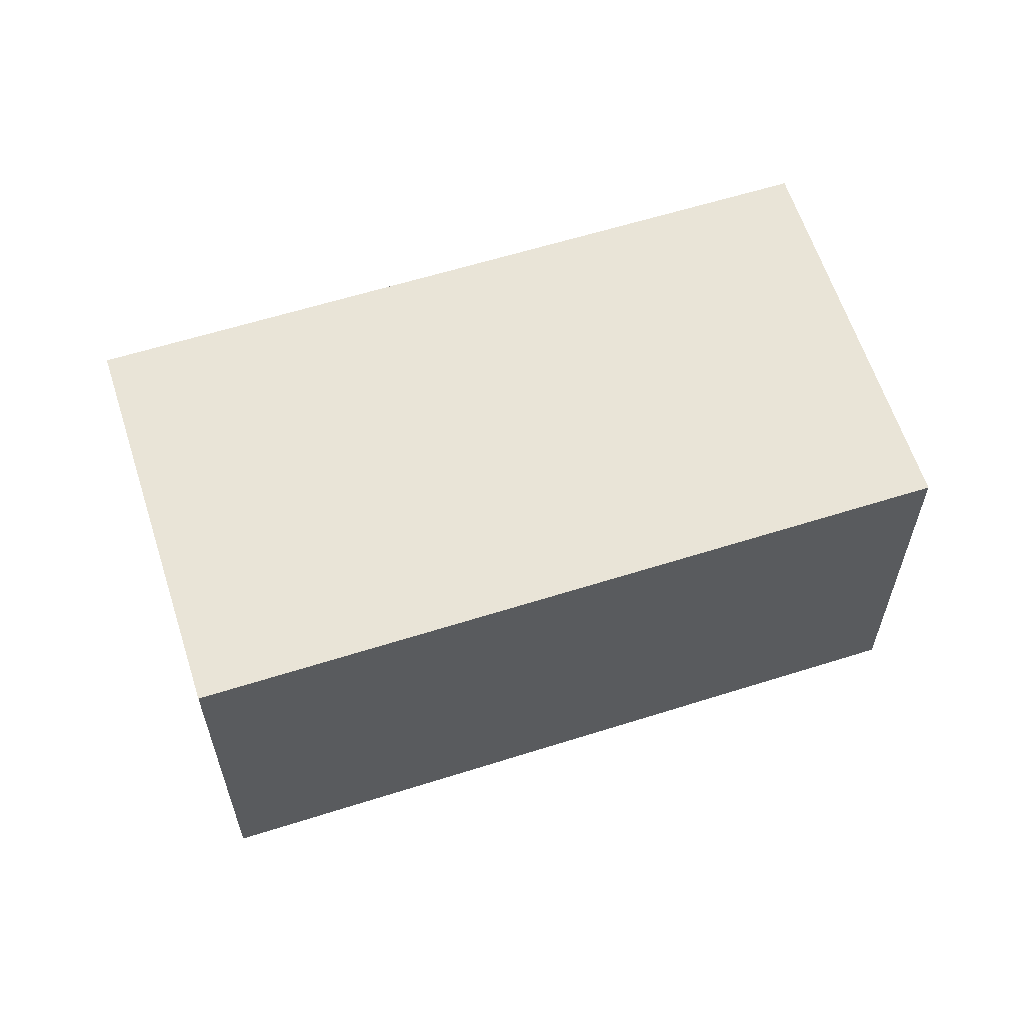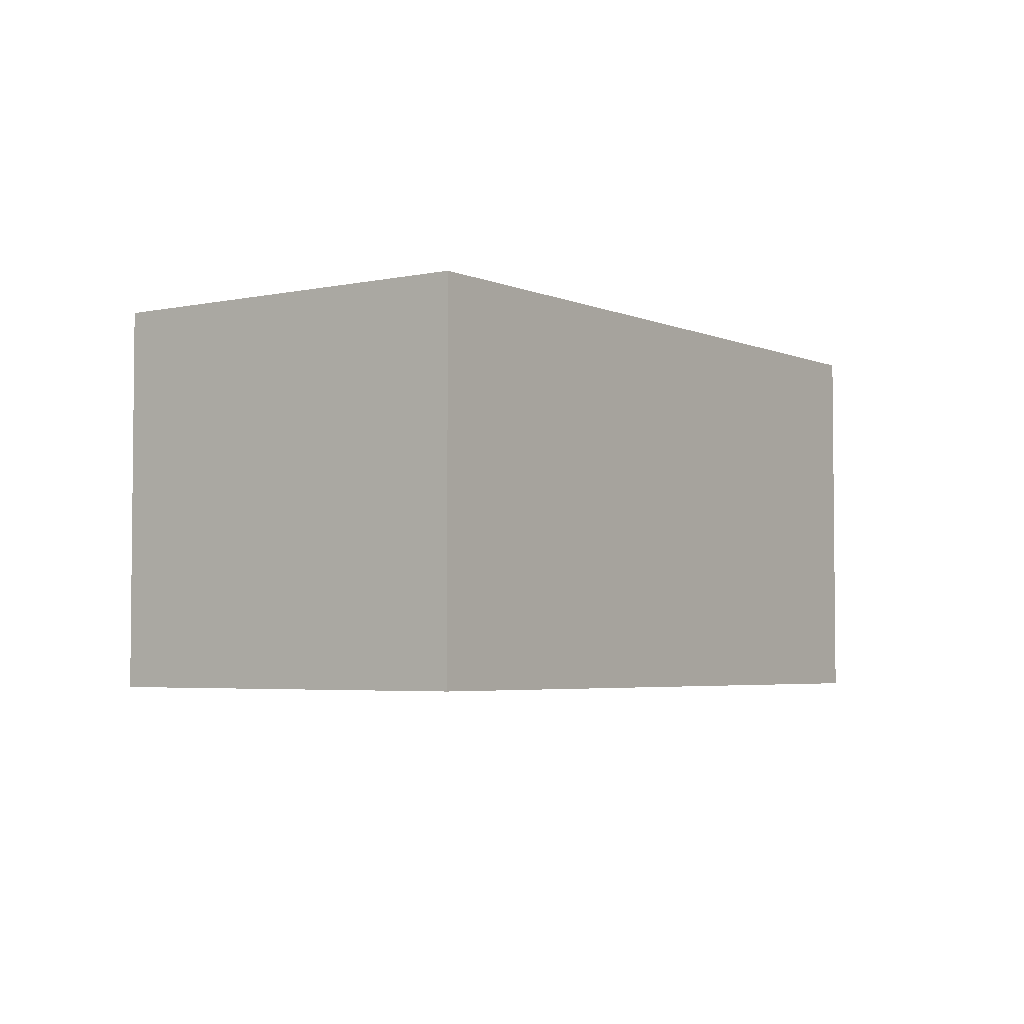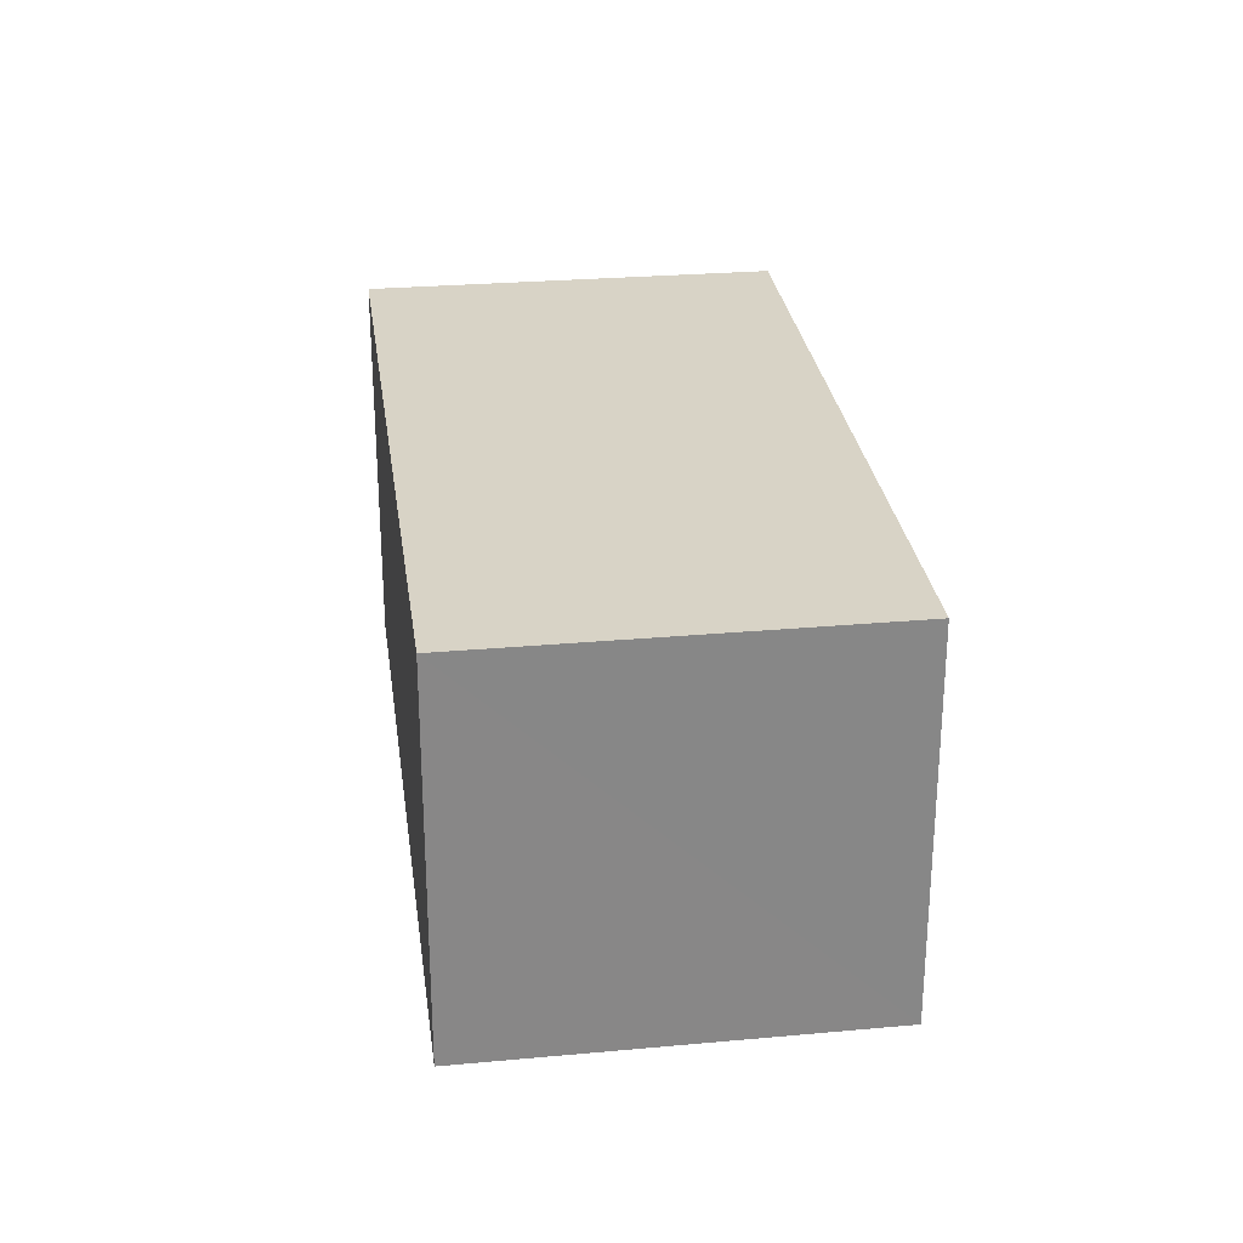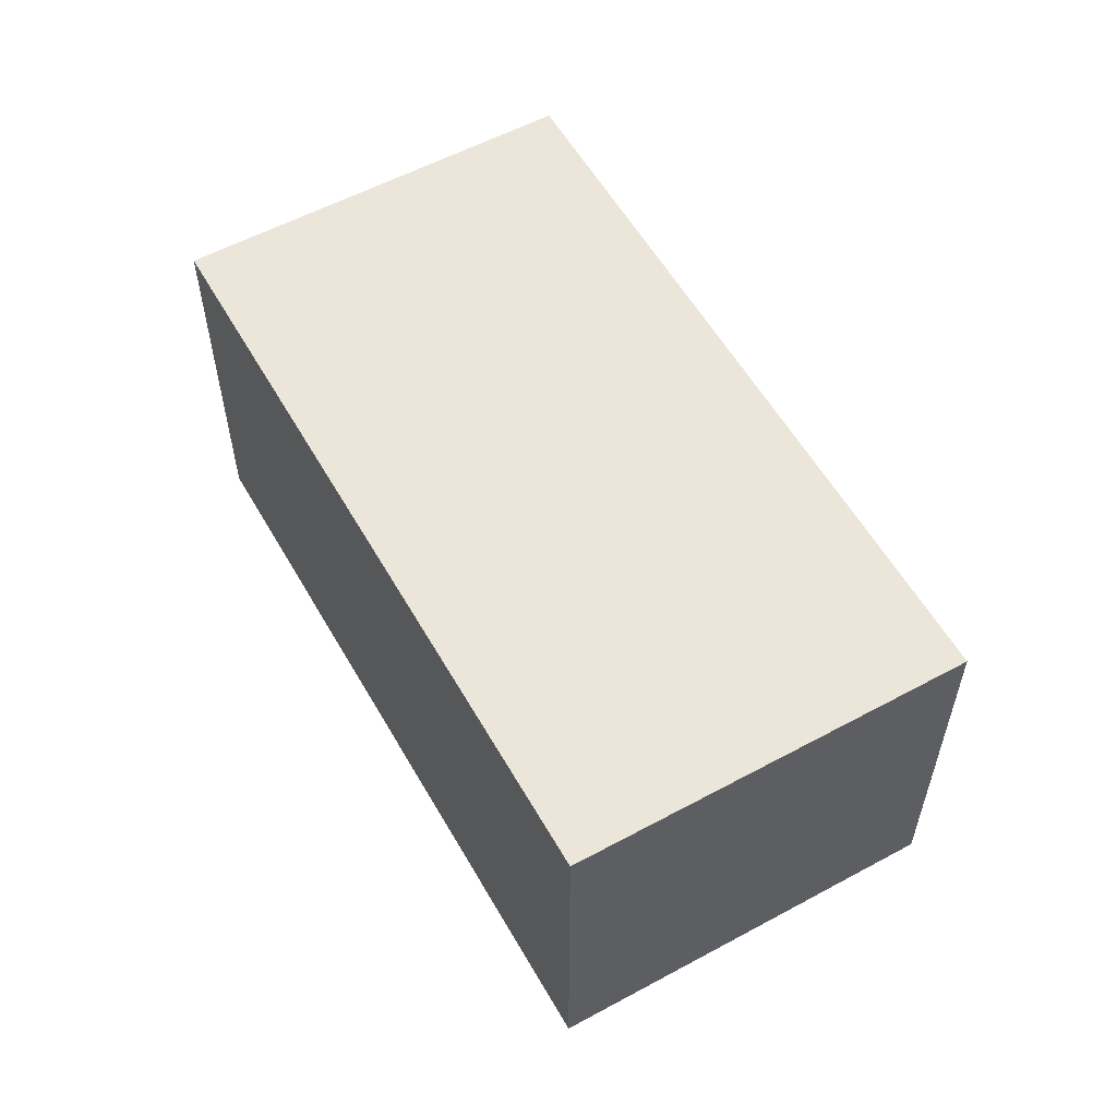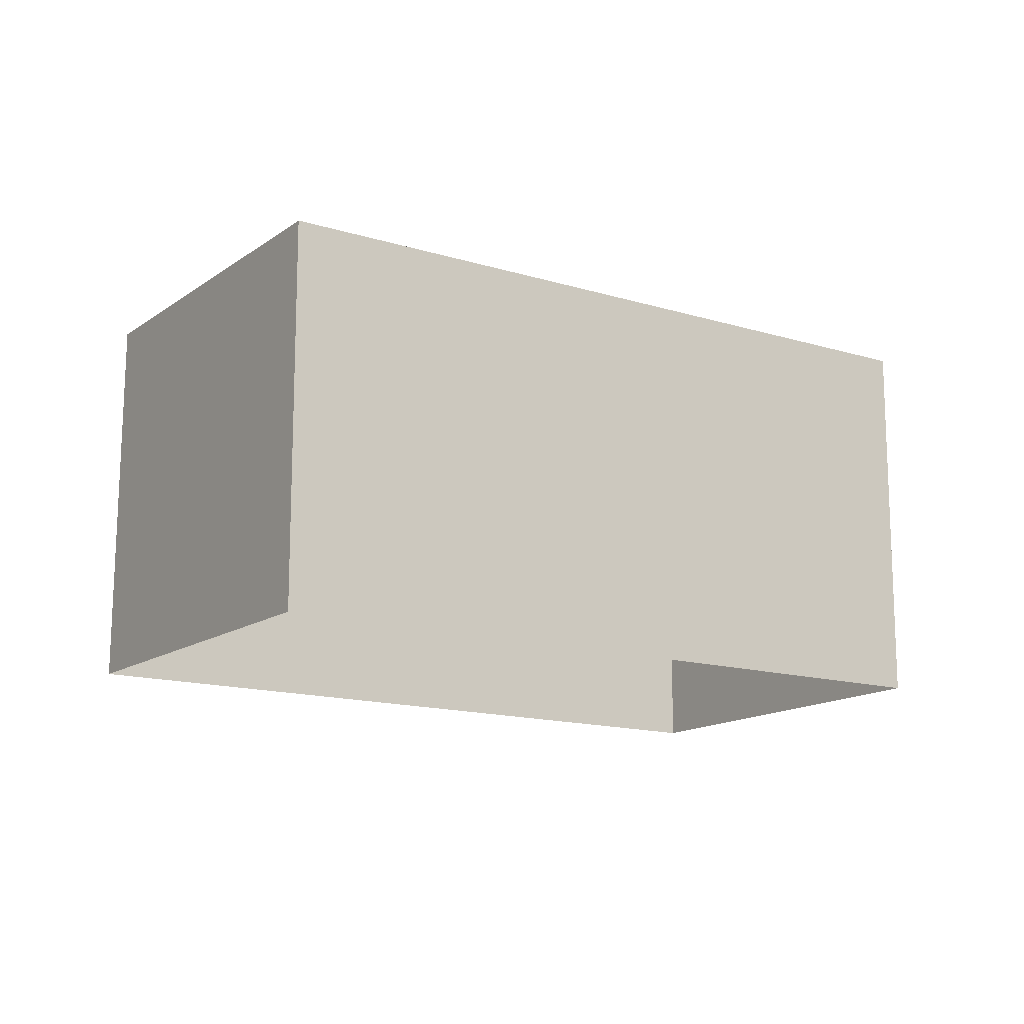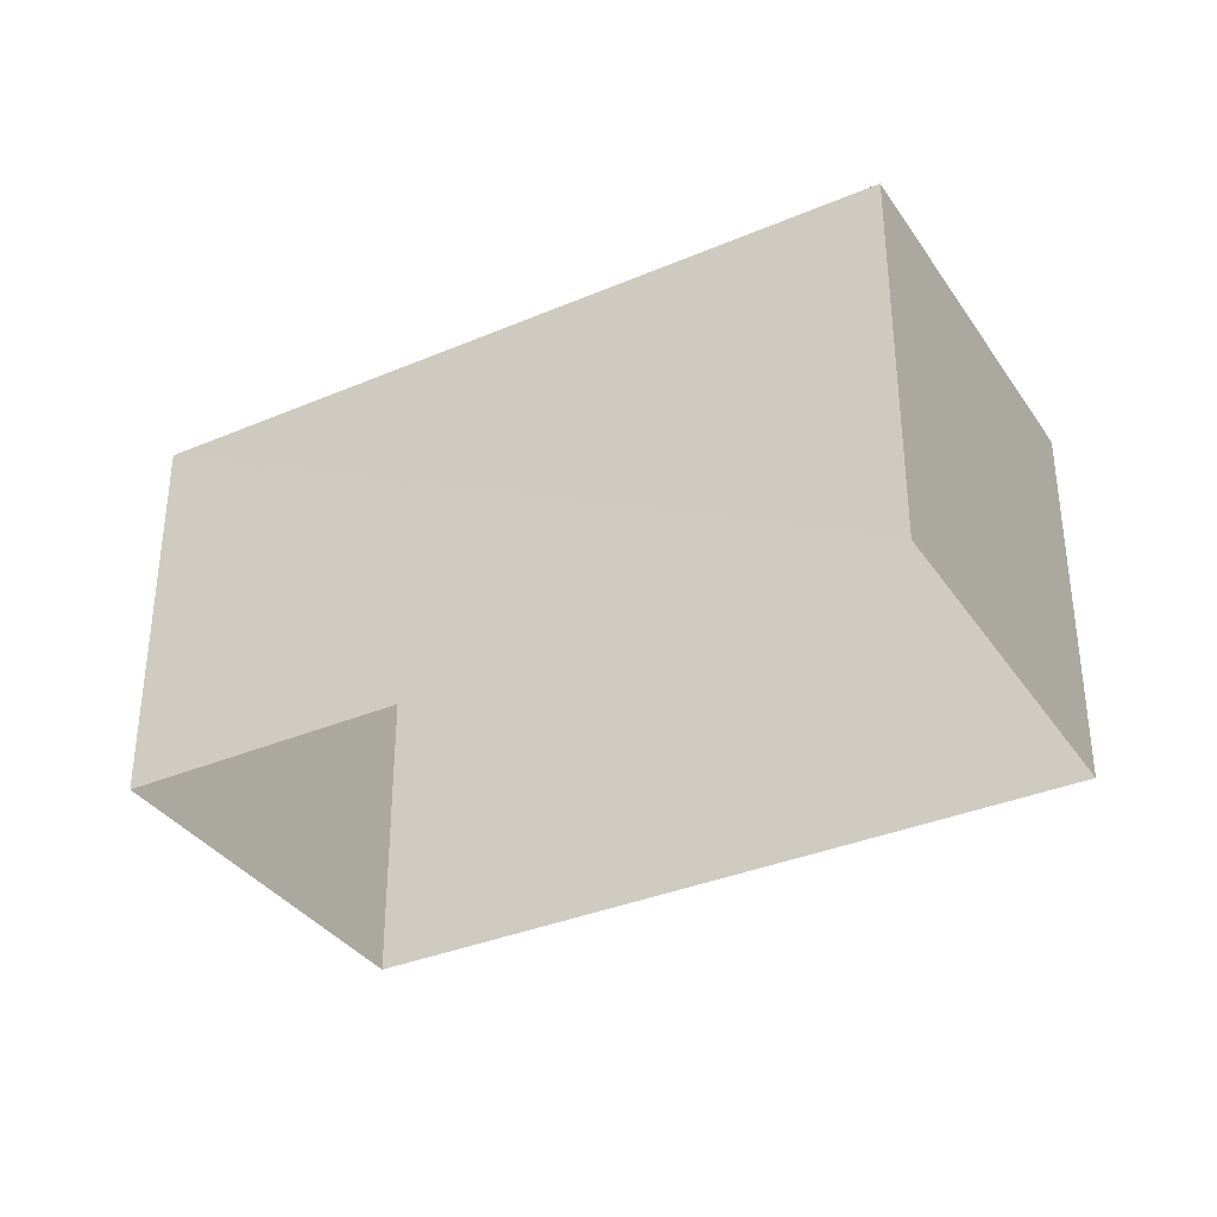
<metadata>
{"format":"obj","ext":"obj","renderer":"f3d","projection":"perspective","resolution":1024,"background":"white","views":[{"elev":60.9,"azim":-49.5,"up":"+Z"},{"elev":-4.0,"azim":-85.7,"up":"+Z"},{"elev":28.1,"azim":-129.3,"up":"+Z"},{"elev":57.7,"azim":-151.2,"up":"+Z"},{"elev":-14.3,"azim":-65.4,"up":"+Z"},{"elev":-35.2,"azim":-2.2,"up":"+Z"}]}
</metadata>
<code>
v -3.118e+05 4.324e+04 26.88
v -3.118e+05 4.324e+04 26.88
v -3.118e+05 4.324e+04 26.88
v -3.118e+05 4.324e+04 26.88
v -3.118e+05 4.324e+04 29.23
v -3.118e+05 4.324e+04 29.23
v -3.118e+05 4.324e+04 29.23
v -3.118e+05 4.324e+04 29.24
f 1 2 3
f 1 4 2
f 5 6 7
f 5 8 6
f 8 4 1
f 6 8 1
f 8 2 4
f 8 5 2
f 6 1 3
f 7 6 3
f 5 3 2
f 5 7 3

</code>
